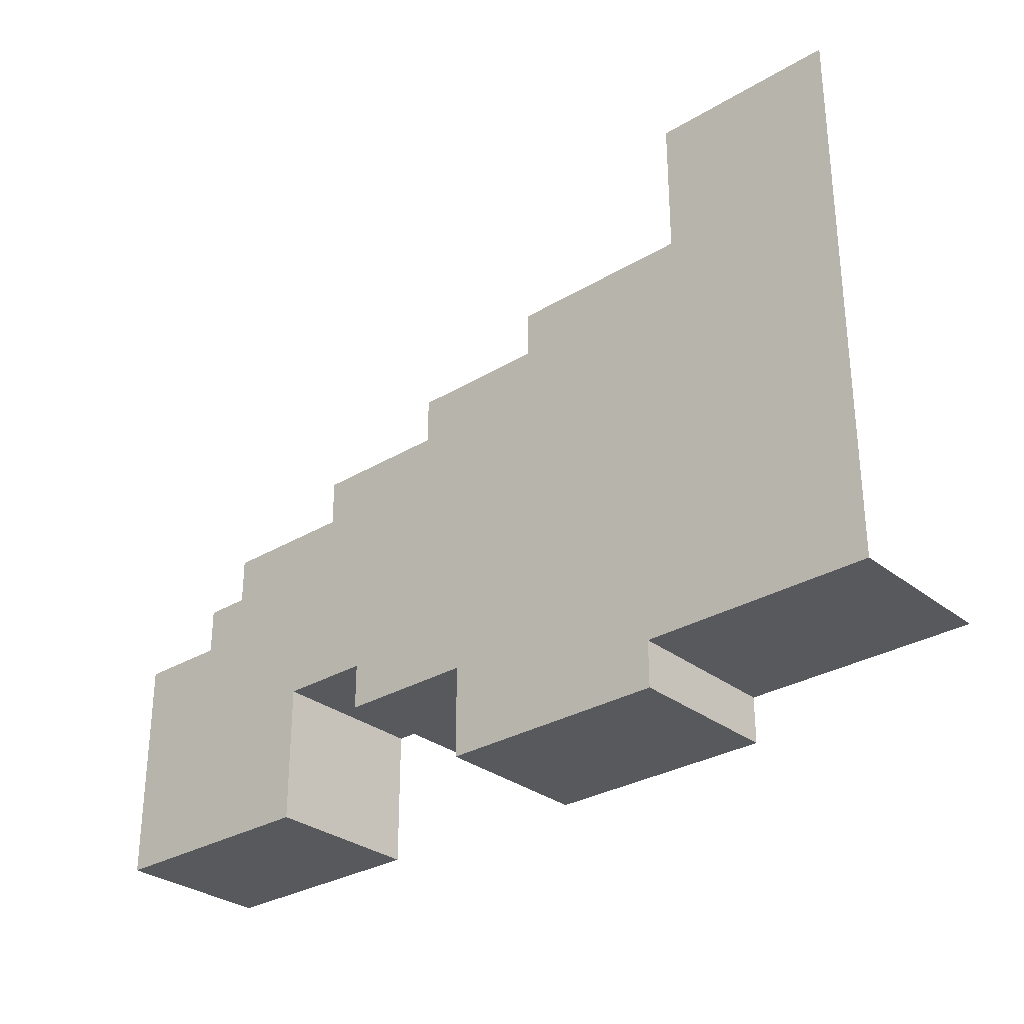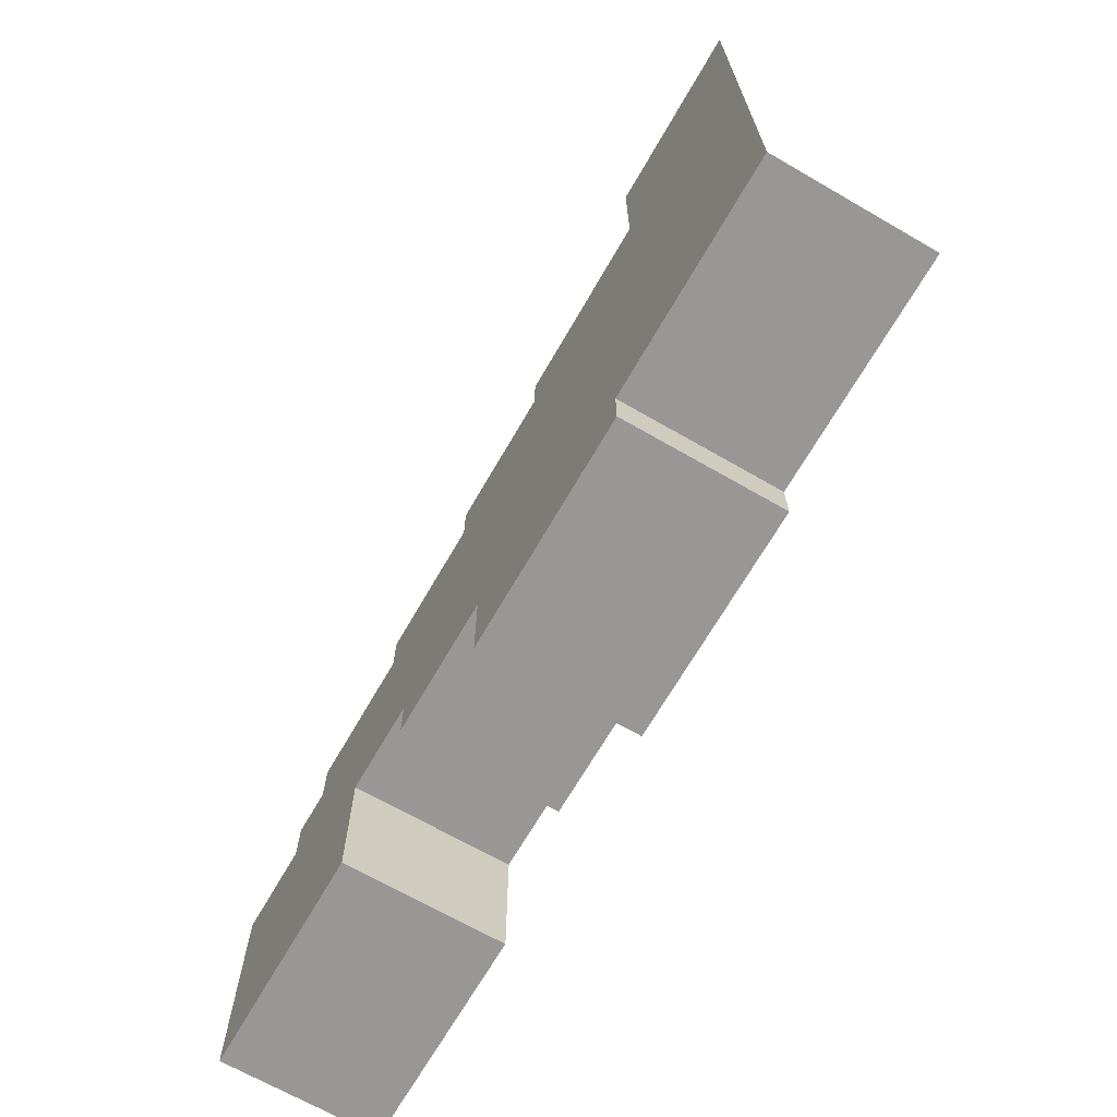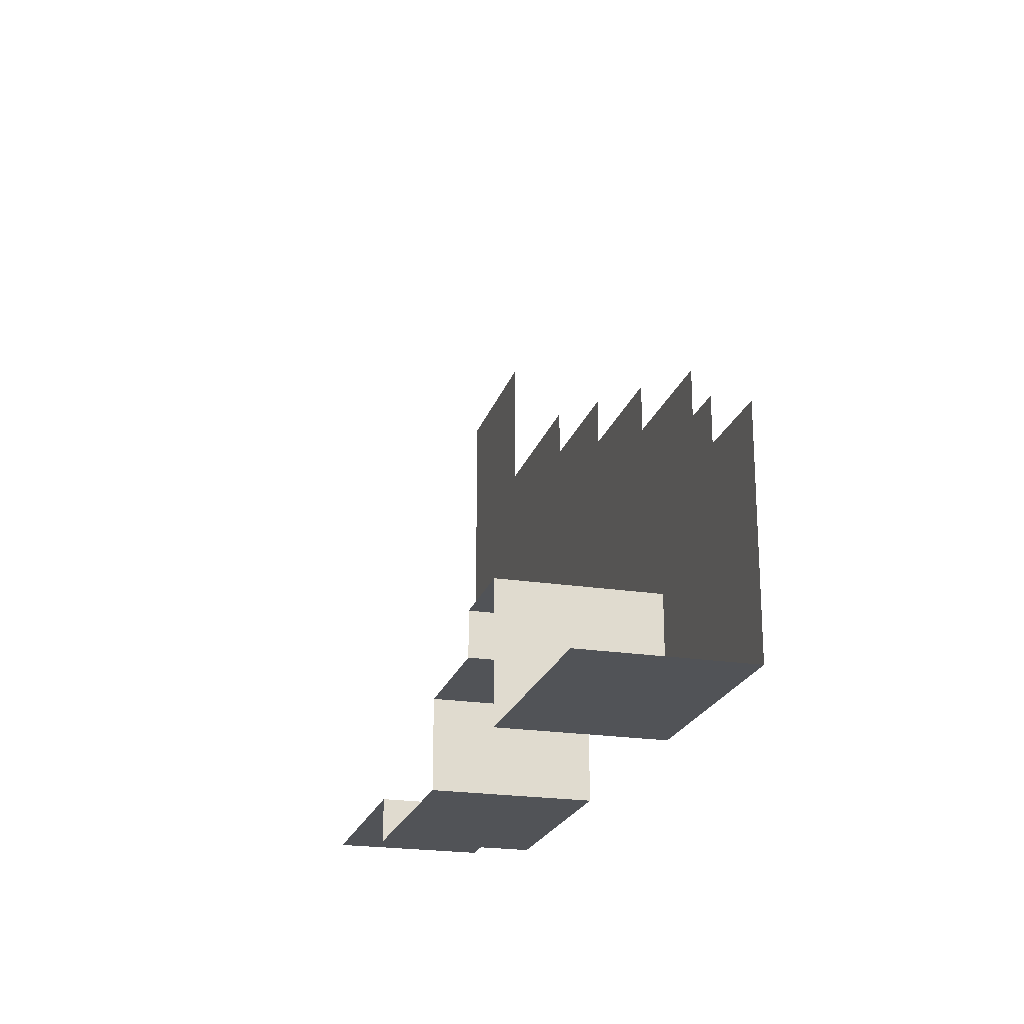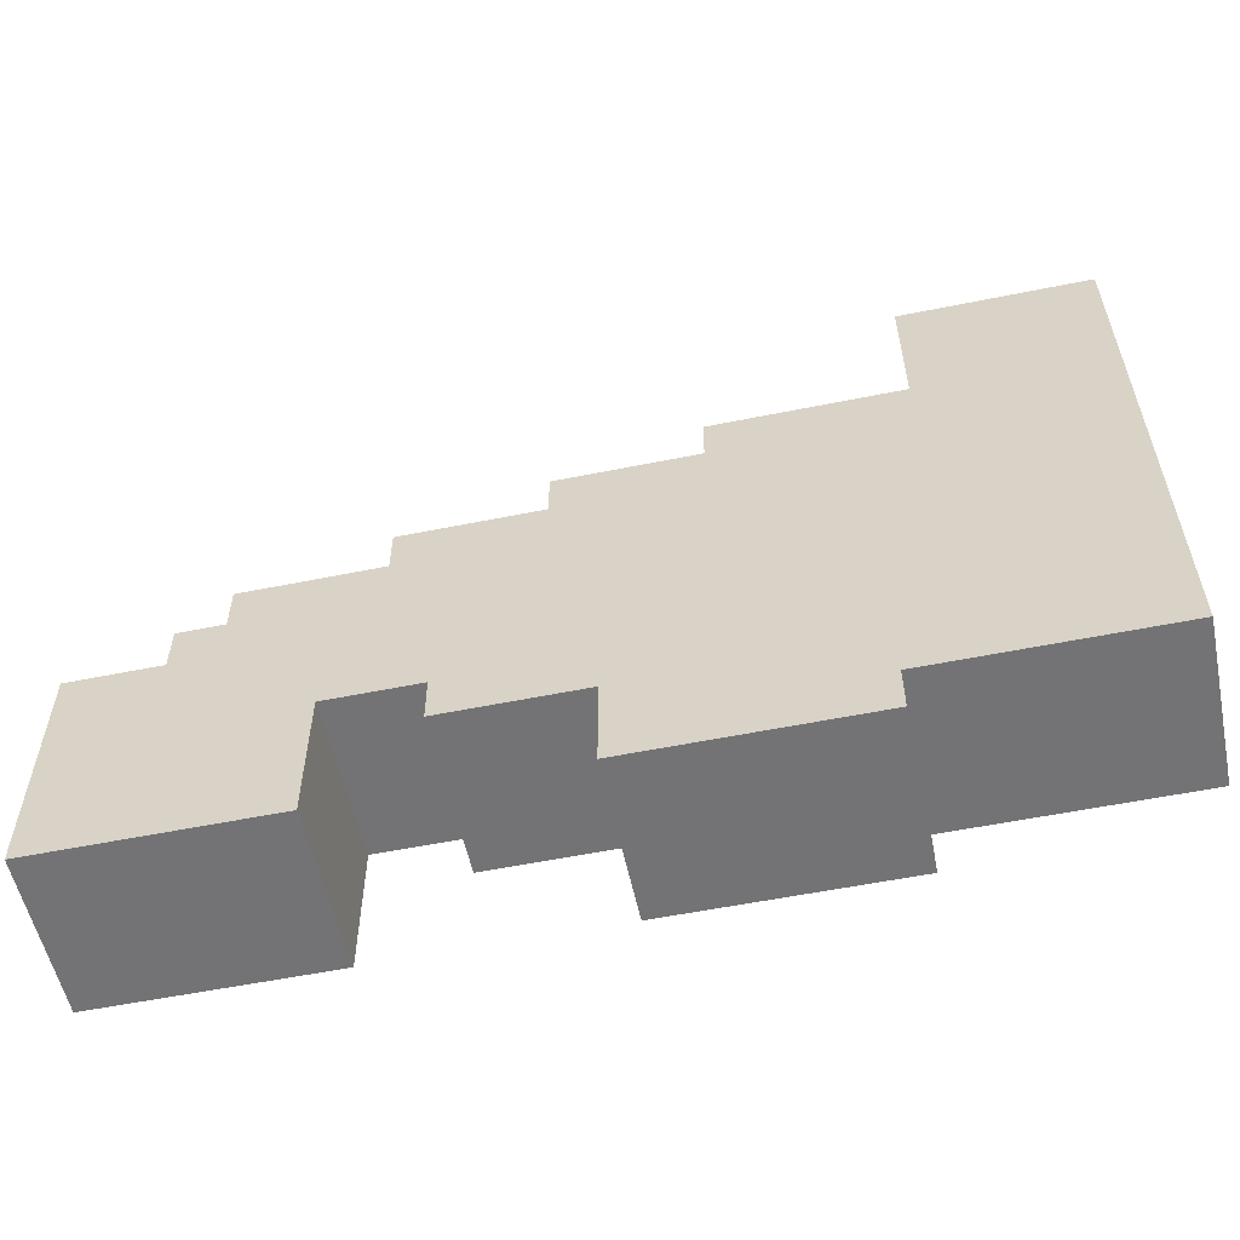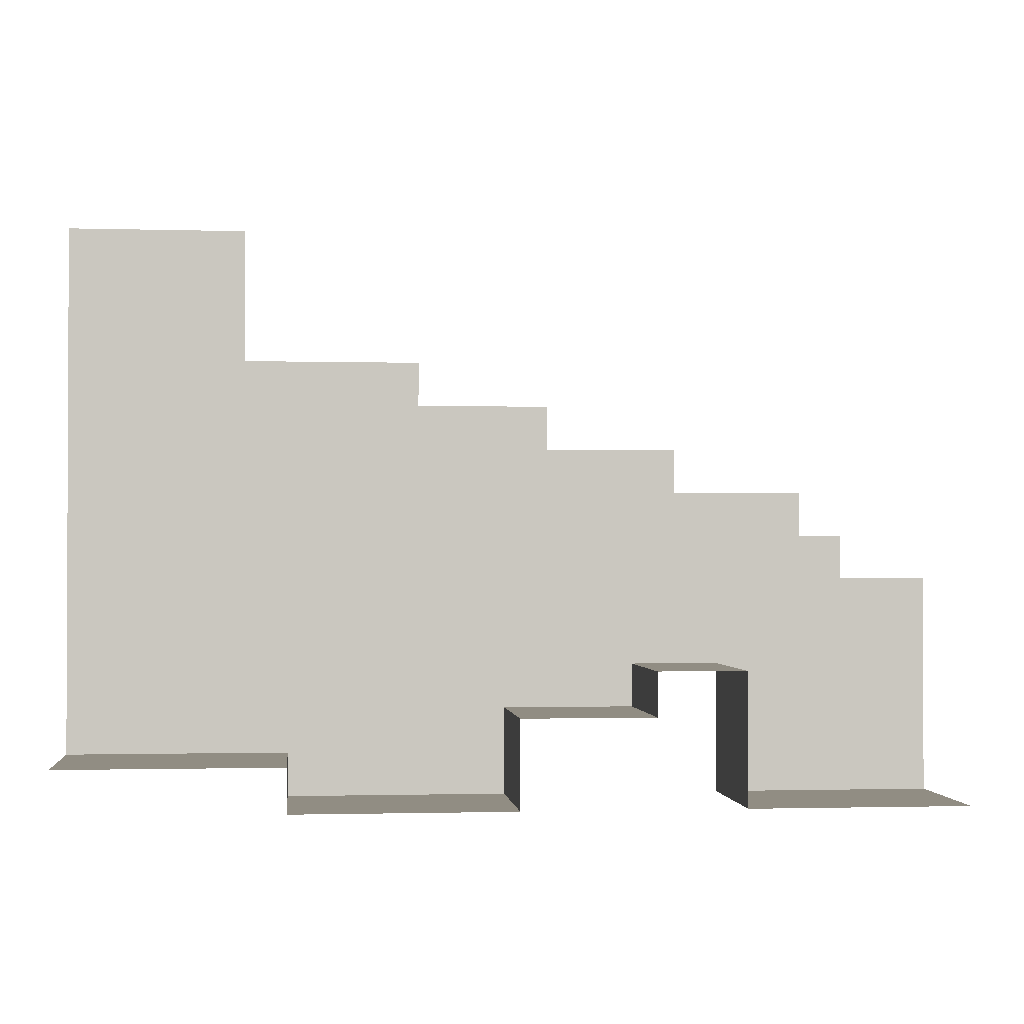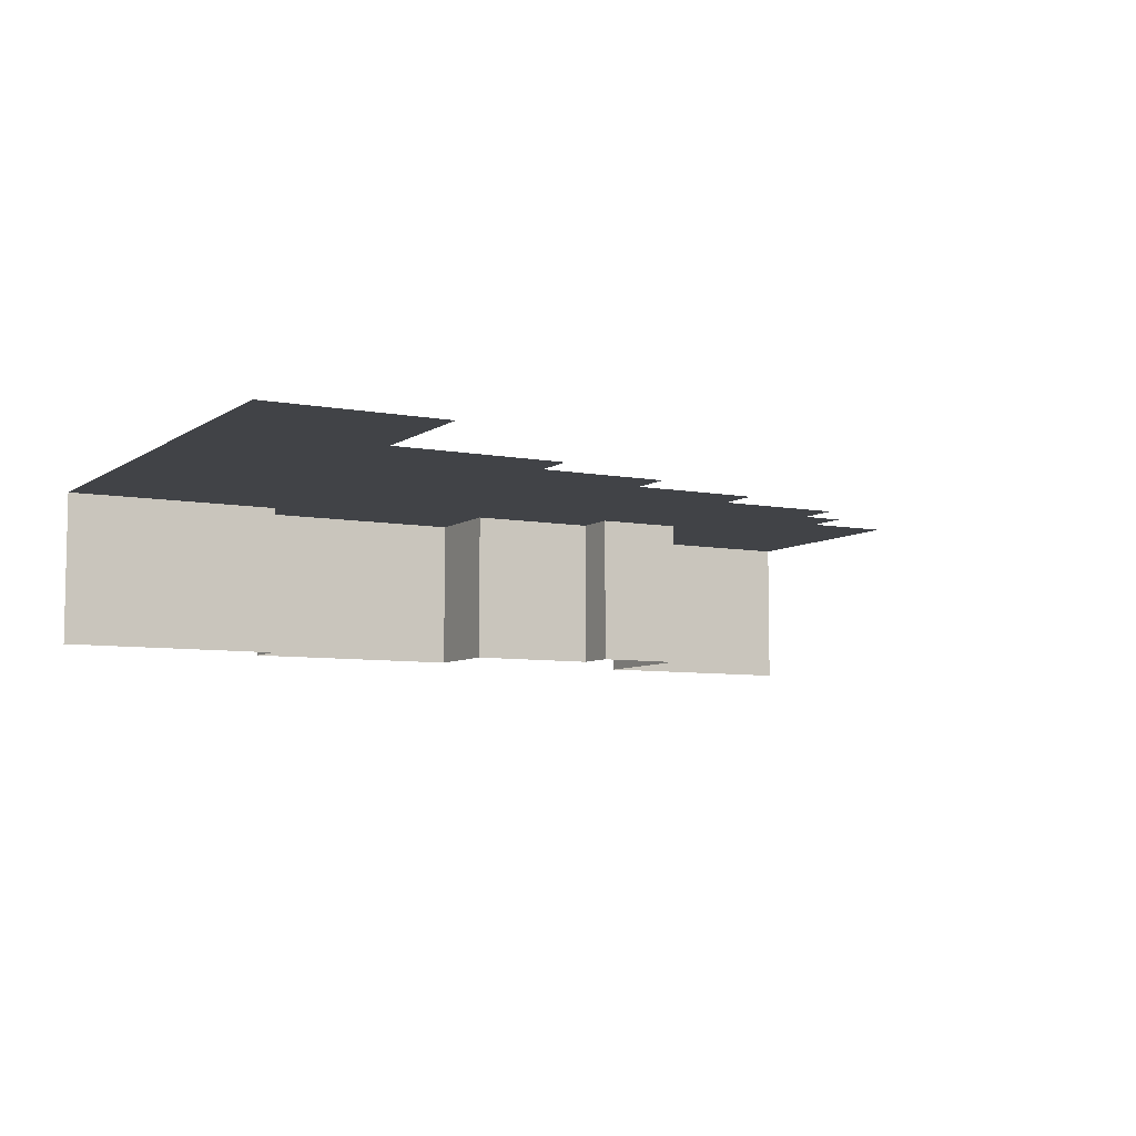
<metadata>
{"format":"obj","ext":"obj","renderer":"f3d","projection":"perspective","resolution":1024,"background":"white","views":[{"elev":-30.0,"azim":41.3,"up":"+Y"},{"elev":-68.3,"azim":60.0,"up":"+Y"},{"elev":-21.8,"azim":-105.4,"up":"+Y"},{"elev":-56.0,"azim":12.0,"up":"+Y"},{"elev":-1.3,"azim":174.0,"up":"+Y"},{"elev":-6.9,"azim":151.0,"up":"+Z"}]}
</metadata>
<code>
g Swamp_campaign3_terra_9
v -70 -80 3
v -80 -80 -3.95
v -80 -80 3
v -70 -80 -3.95
v -50 -80 3
v -60 -80 -3.95
v -60 -80 3
v -50 -80 -3.95
v -50 -78 3
v -50 -80 -3.95
v -50 -80 3
v -50 -78 -3.95
v -40 -78 3
v -50 -78 -3.95
v -50 -78 3
v -40 -78 -3.95
v -60 -80 3
v -60 -76 -3.95
v -60 -76 3
v -60 -80 -3.95
v -60 -76 3
v -66 -76 -3.95
v -66 -76 3
v -60 -76 -3.95
v -70 -74 3
v -70 -80 -3.95
v -70 -80 3
v -70 -74 -3.95
v -66 -76 3
v -66 -74 -3.95
v -66 -74 3
v -66 -76 -3.95
v -66 -74 3
v -70 -74 -3.95
v -70 -74 3
v -66 -74 -3.95
v -40 -78 3
v -50 -78 3
v -48 -60 3
v -56 -62 3
v -60 -76 3
v -50 -80 3
v -60 -80 3
v -62 -64 3
v -66 -76 3
v -66 -74 3
v -68 -66 3
v -68 -64 3
v -70 -74 3
v -74 -66 3
v -74 -68 3
v -70 -80 3
v -76 -70 3
v -76 -68 3
v -80 -80 3
v -80 -70 3
v -62 -62 3
v -56 -60 3
v -48 -54 3
v -40 -54 3
g Swamp_campaign3_terra_9_0
f 3 2 1
f 4 1 2
f 7 6 5
f 8 5 6
f 11 10 9
f 12 9 10
f 15 14 13
f 16 13 14
f 19 18 17
f 20 17 18
f 23 22 21
f 24 21 22
f 27 26 25
f 28 25 26
f 31 30 29
f 32 29 30
f 35 34 33
f 36 33 34
f 39 38 37
f 40 38 39
f 41 38 40
f 38 41 42
f 43 42 41
f 41 40 44
f 41 44 45
f 46 45 44
f 46 44 47
f 48 47 44
f 46 47 49
f 50 49 47
f 51 49 50
f 49 51 52
f 53 52 51
f 54 53 51
f 52 53 55
f 56 55 53
f 57 44 40
f 58 40 39
f 39 37 59
f 60 59 37

</code>
